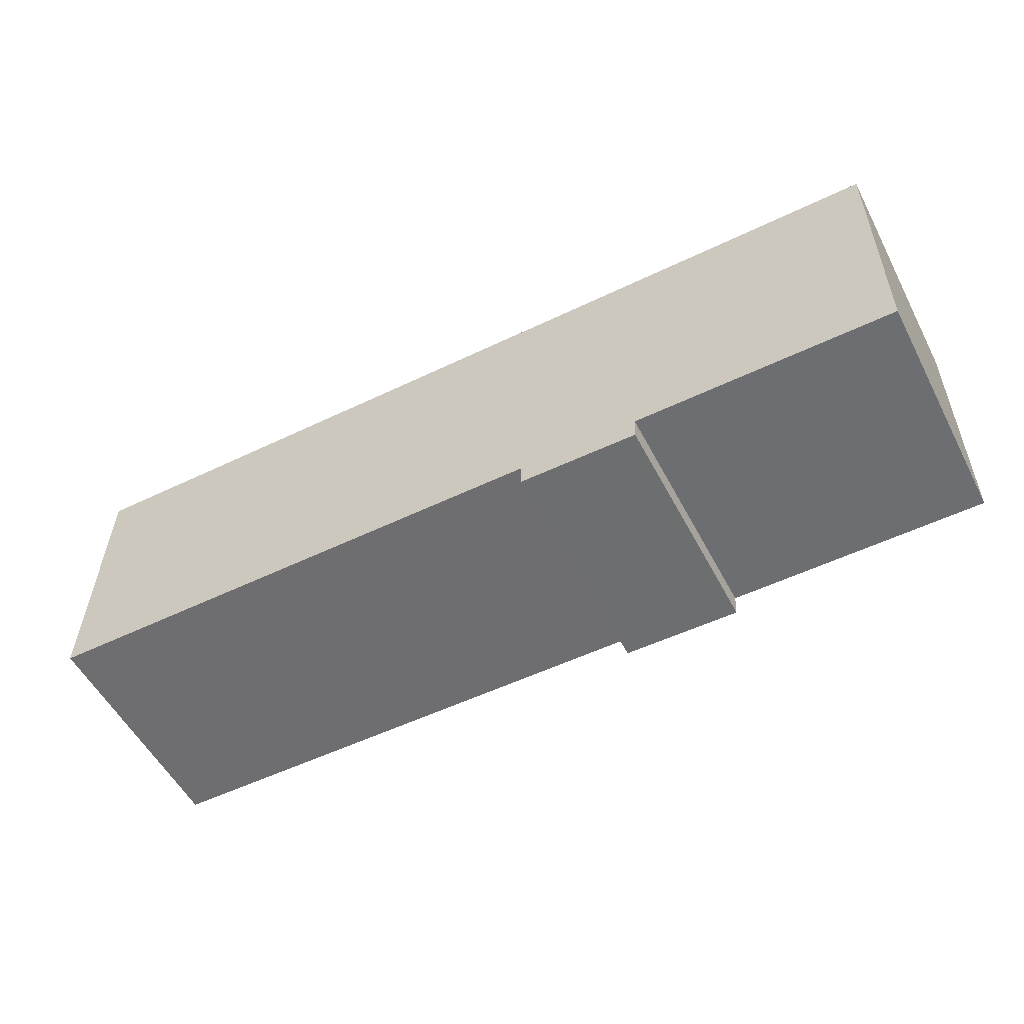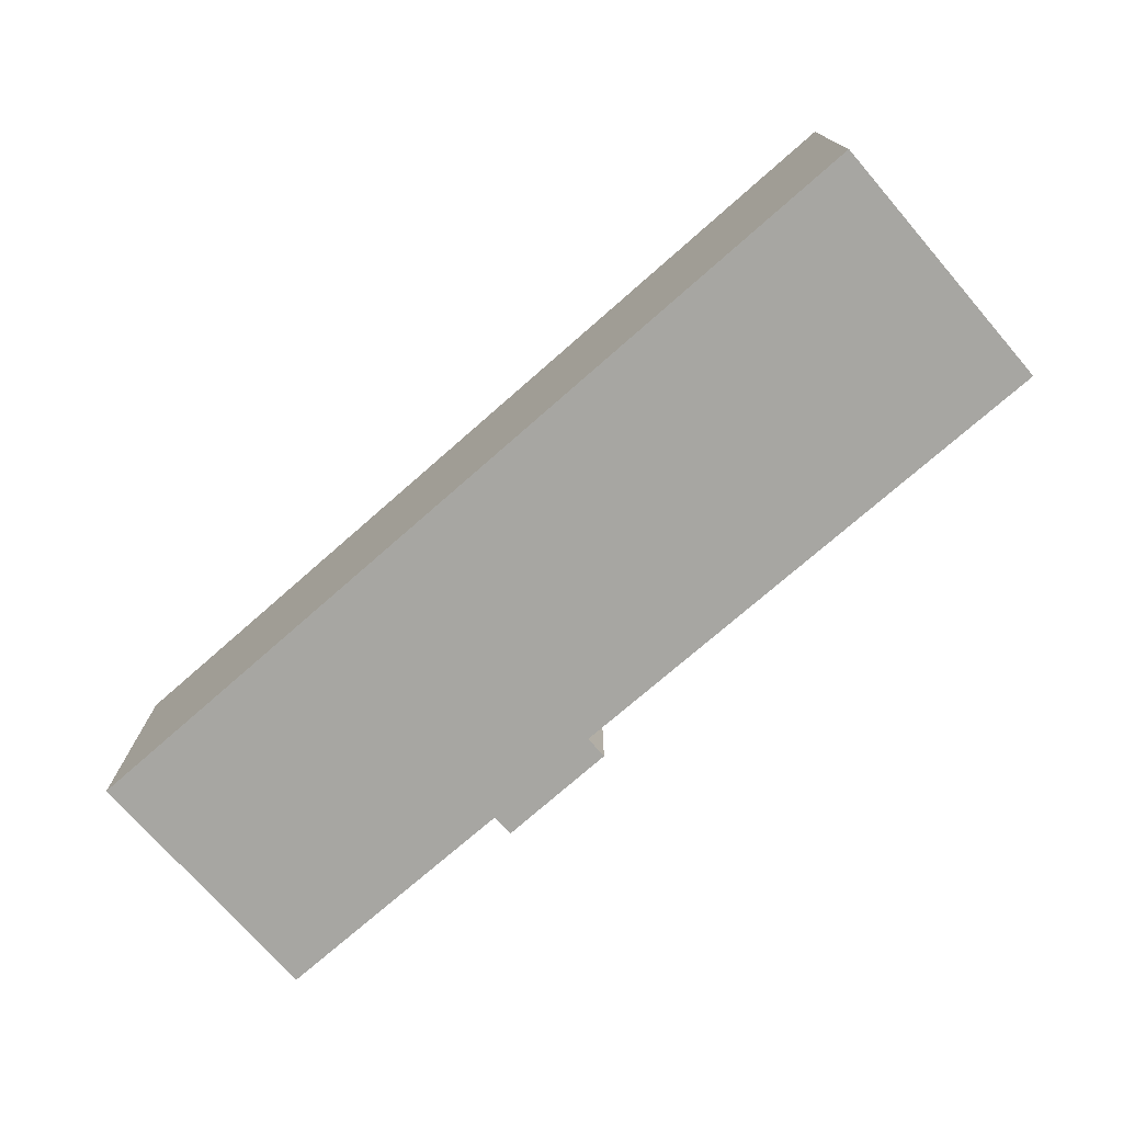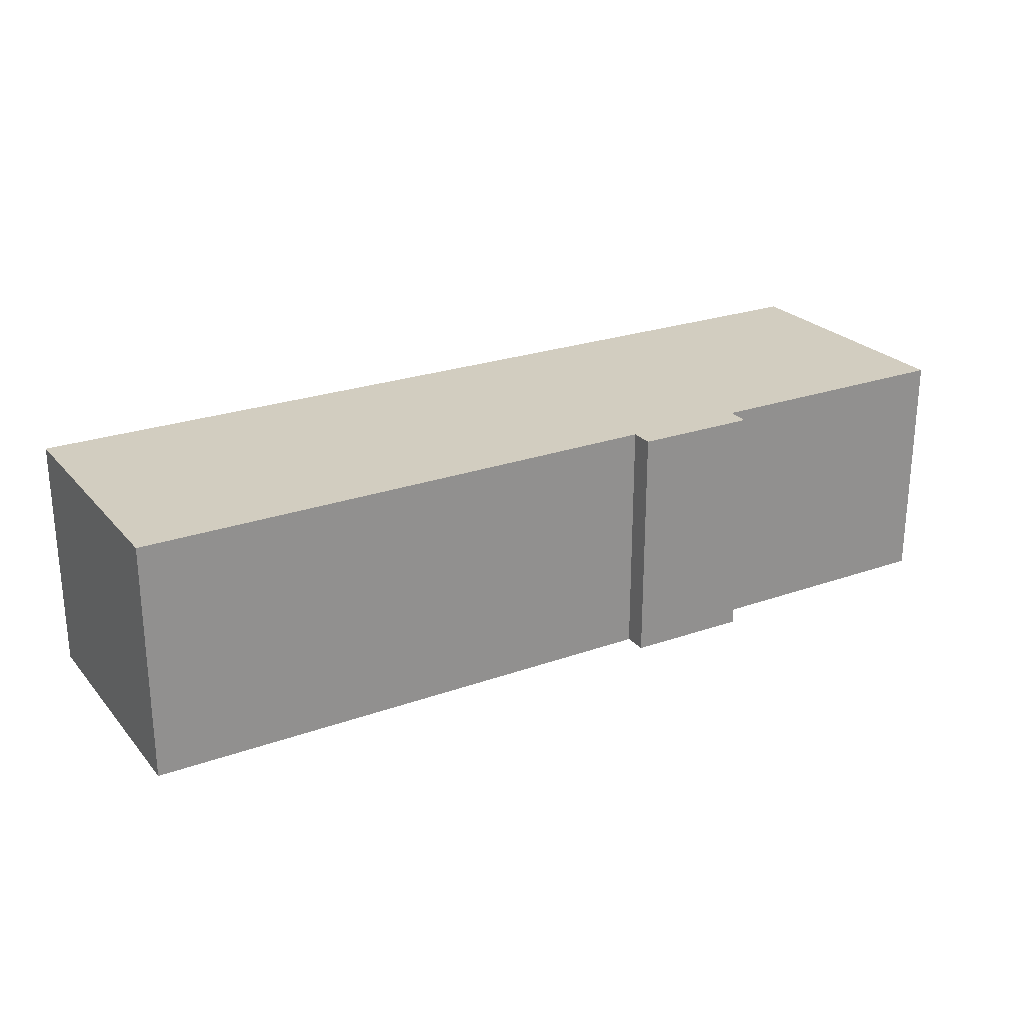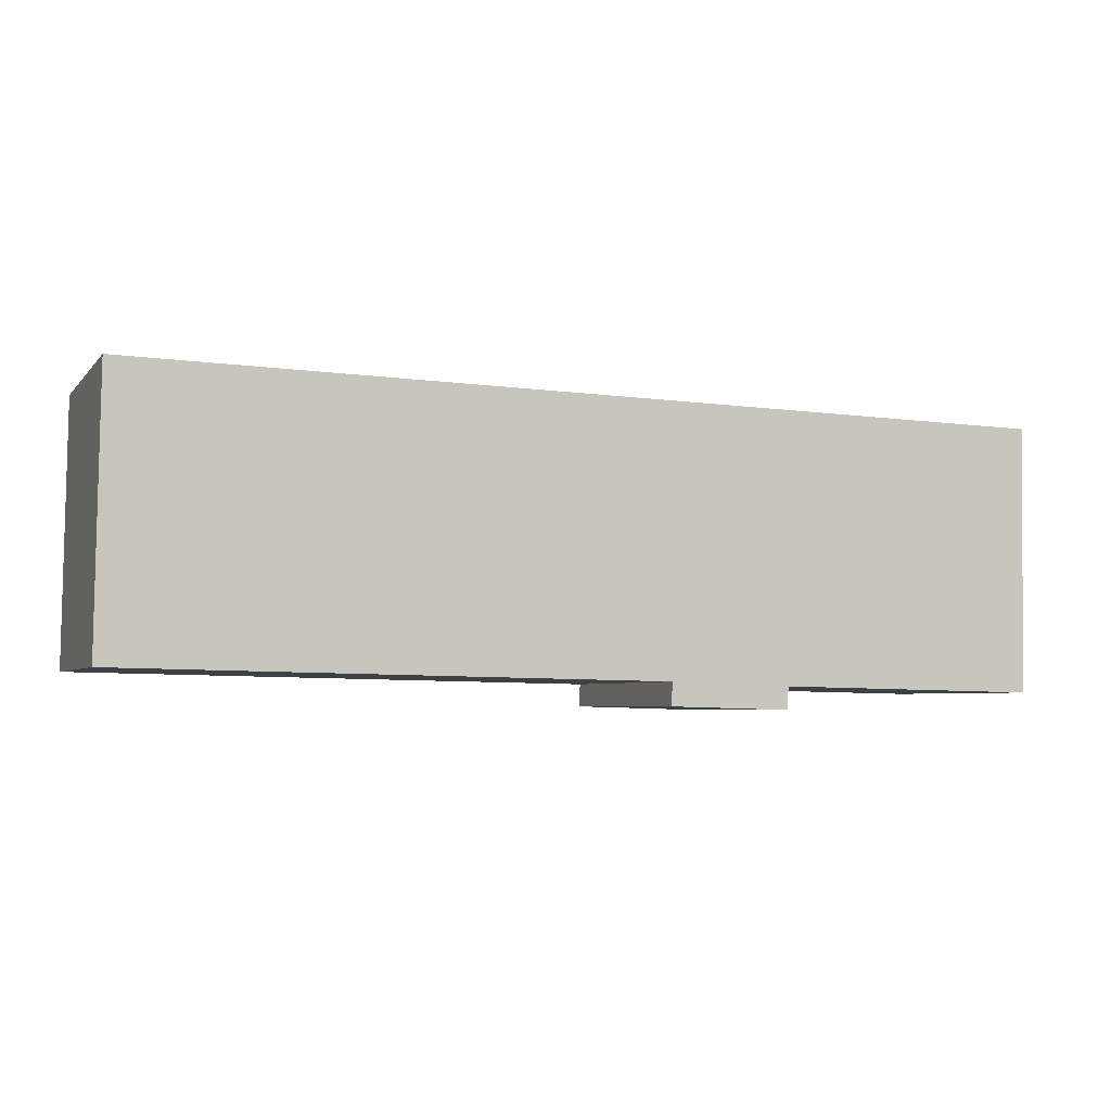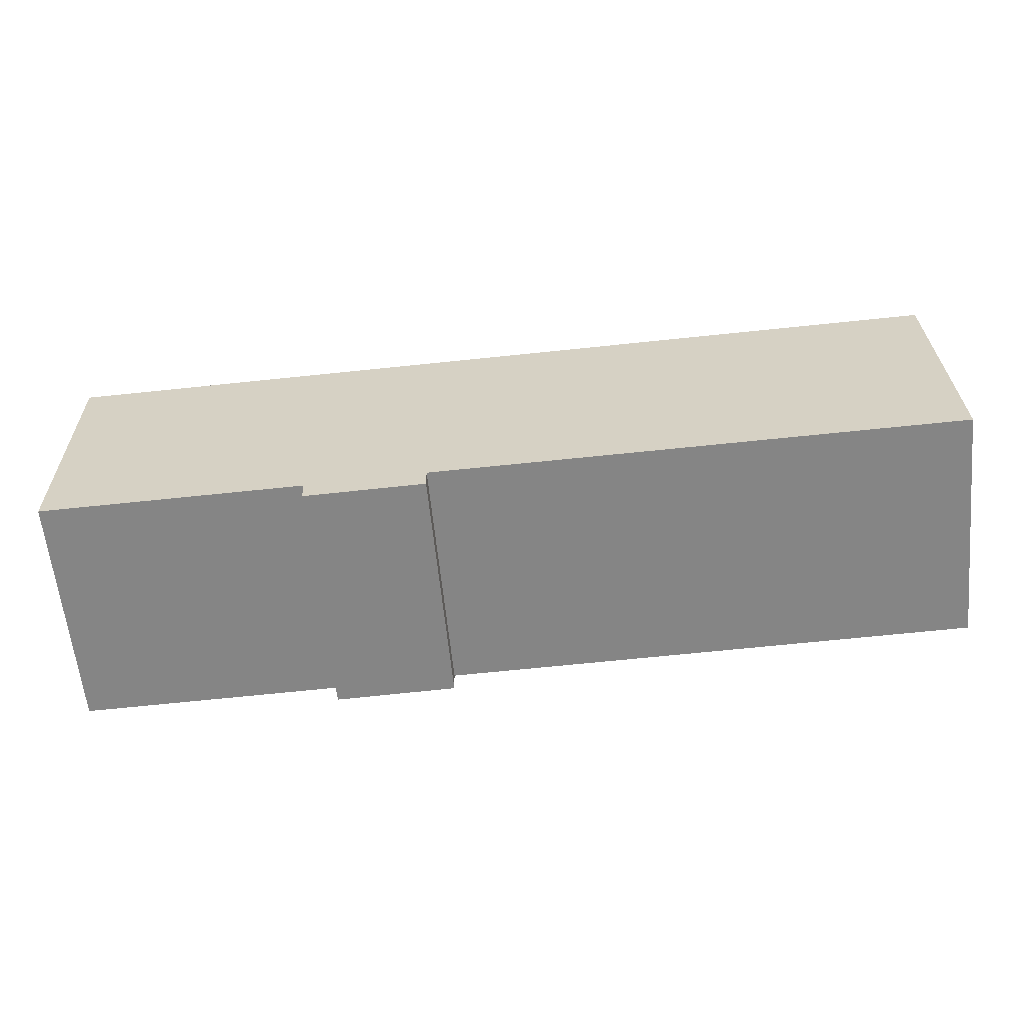
<metadata>
{"format":"obj","ext":"obj","renderer":"f3d","projection":"perspective","resolution":1024,"background":"white","views":[{"elev":-55.0,"azim":-152.5,"up":"+Z"},{"elev":-74.0,"azim":40.1,"up":"+Y"},{"elev":24.6,"azim":148.7,"up":"+Y"},{"elev":-4.4,"azim":159.5,"up":"+Z"},{"elev":-61.5,"azim":5.7,"up":"+Z"}]}
</metadata>
<code>
v  0.0001532 7.193 -0.0002276
v  0.1328 4.921e-16 -8.037
v  0 0 0
v  0.1329 7.193 -8.037
v  10.93 -1.396e-17 0.228
v  10.93 7.193 0.2278
v  27.65 -3.528e-17 0.5761
v  27.65 7.193 0.5759
v  27.77 4.338e-16 -7.084
v  27.77 7.193 -7.084
v  27.77 4.569e-16 -7.461
v  27.77 7.193 -7.461
v  11.72 7.193 -7.757
v  11.72 4.75e-16 -7.757
v  11.73 5.178e-16 -8.456
v  11.73 7.193 -8.456
v  8.092 7.193 -8.556
v  8.092 5.239e-16 -8.556
v  8.06 7.193 -7.876
v  8.059 4.823e-16 -7.876
g defaultobject
f 1 2 3
f 2 1 4
f 5 1 3
f 1 5 6
f 7 6 5
f 6 7 8
f 9 8 7
f 8 9 10
f 11 10 9
f 10 11 12
f 13 11 14
f 11 13 12
f 15 13 14
f 13 15 16
f 17 15 18
f 15 17 16
f 19 18 20
f 18 19 17
f 4 20 2
f 20 4 19
f 1 19 4
f 19 1 6
f 19 6 16
f 16 6 13
f 13 6 12
f 12 6 8
f 12 8 10
f 16 17 19
f 15 14 18
f 2 5 3
f 5 2 20
f 5 20 7
f 7 20 18
f 7 18 14
f 7 14 11
f 7 11 9

</code>
